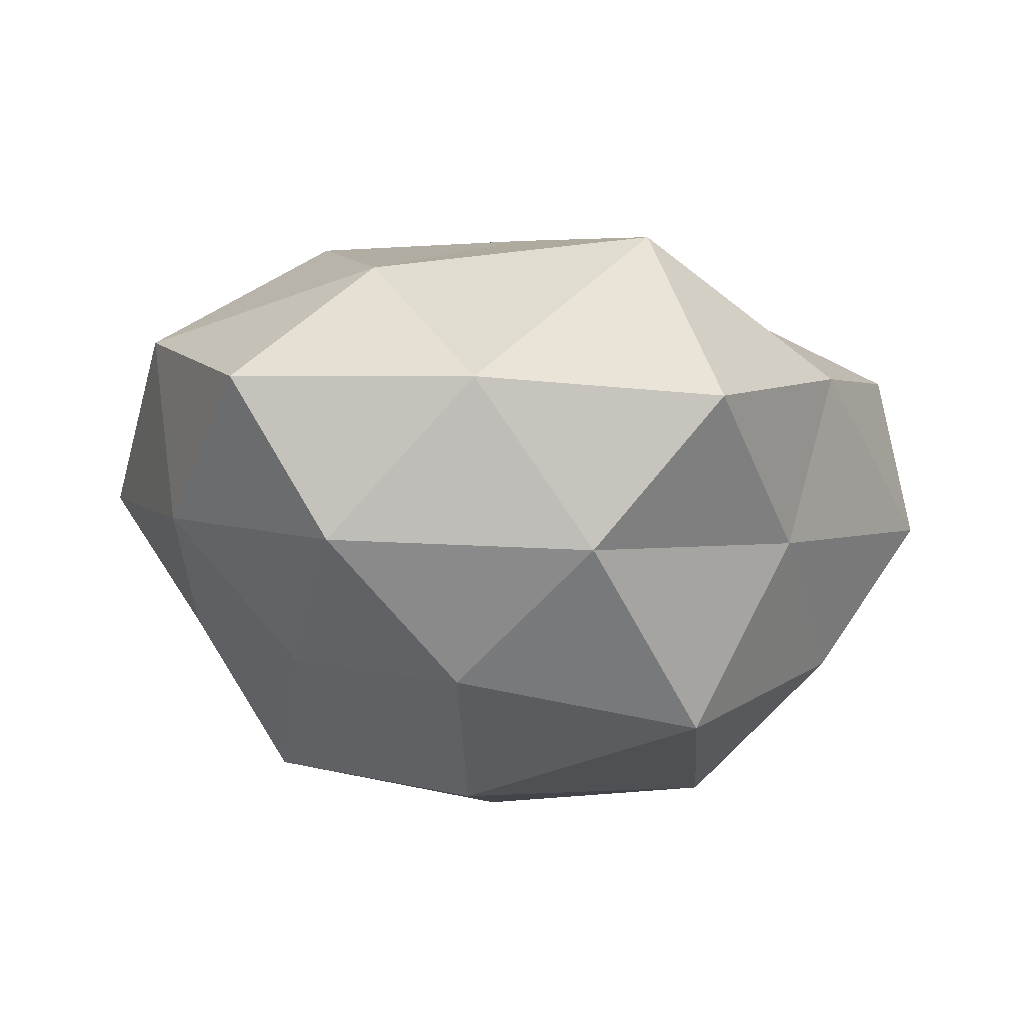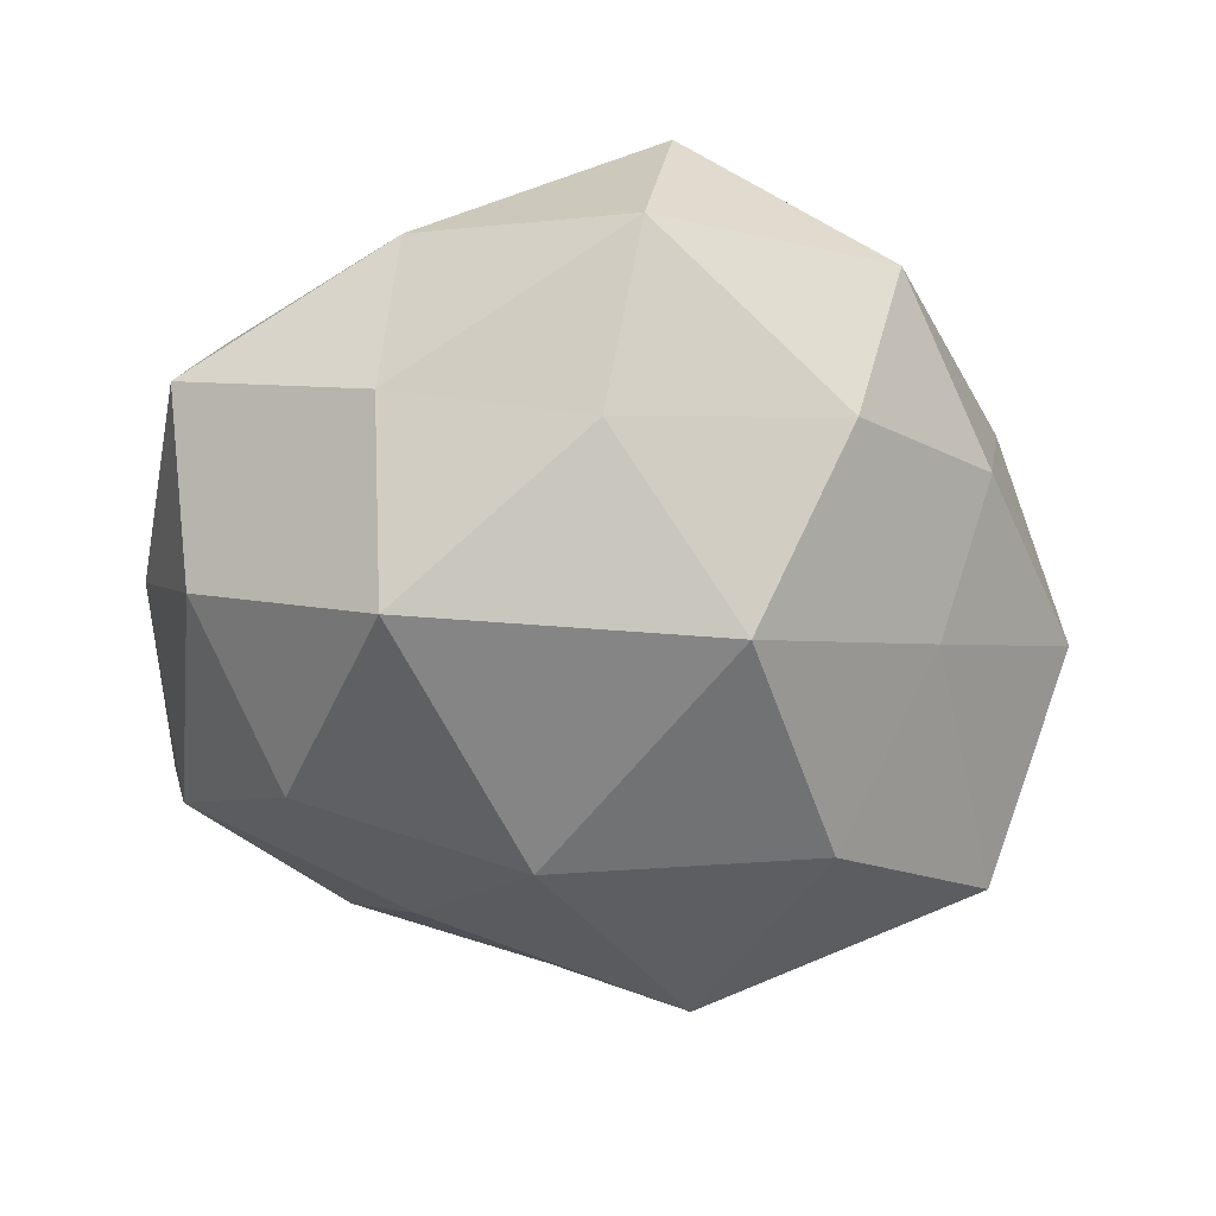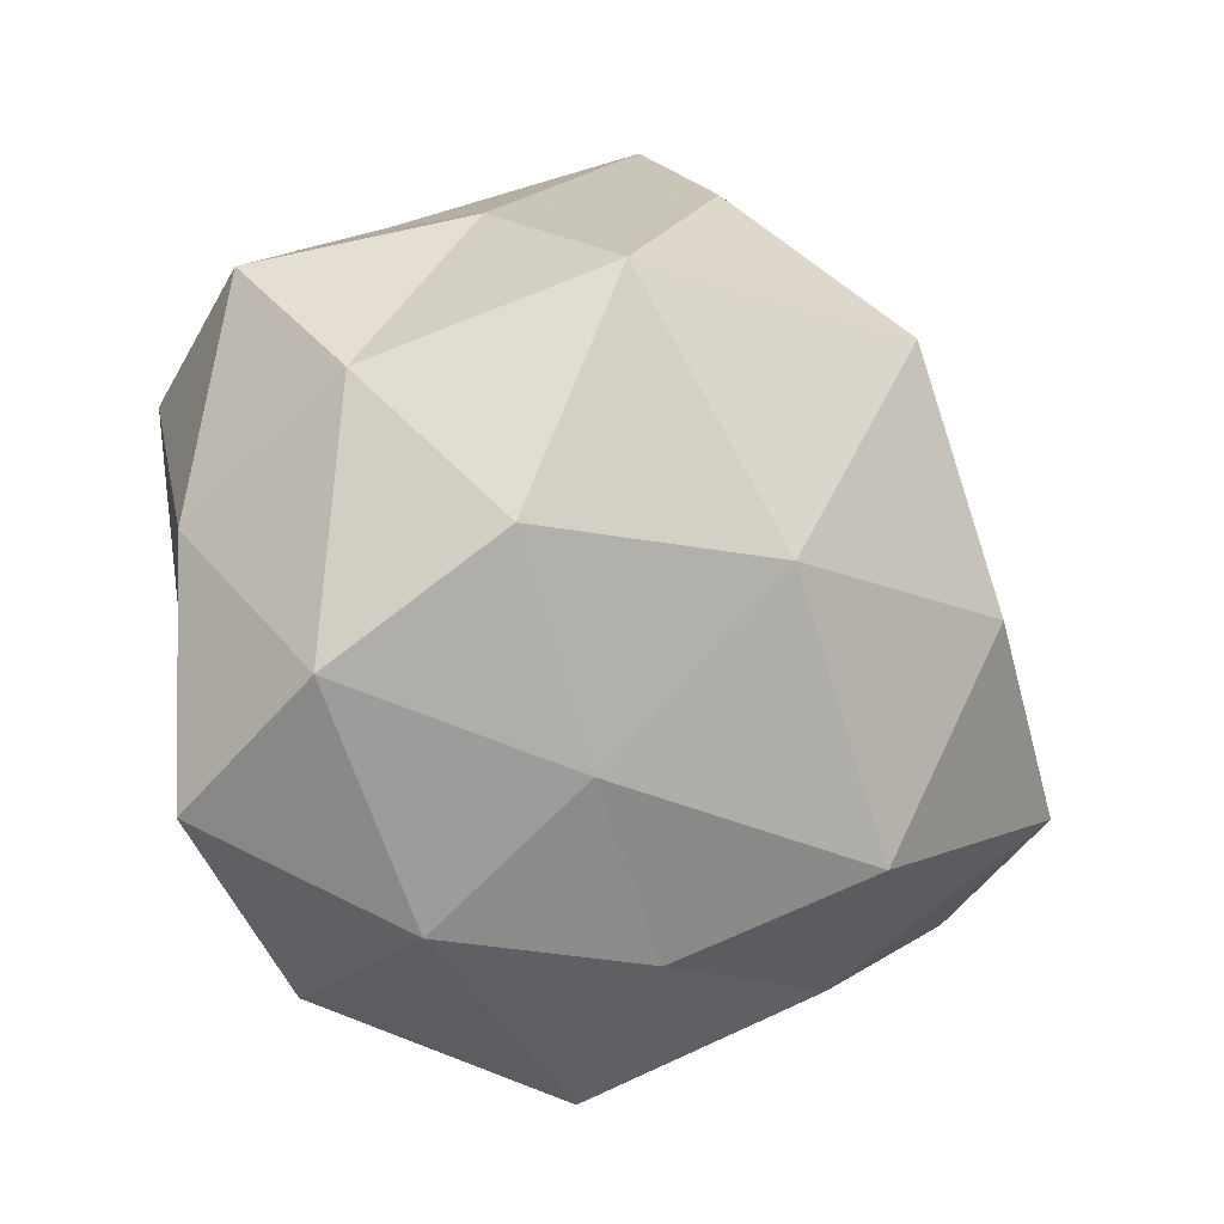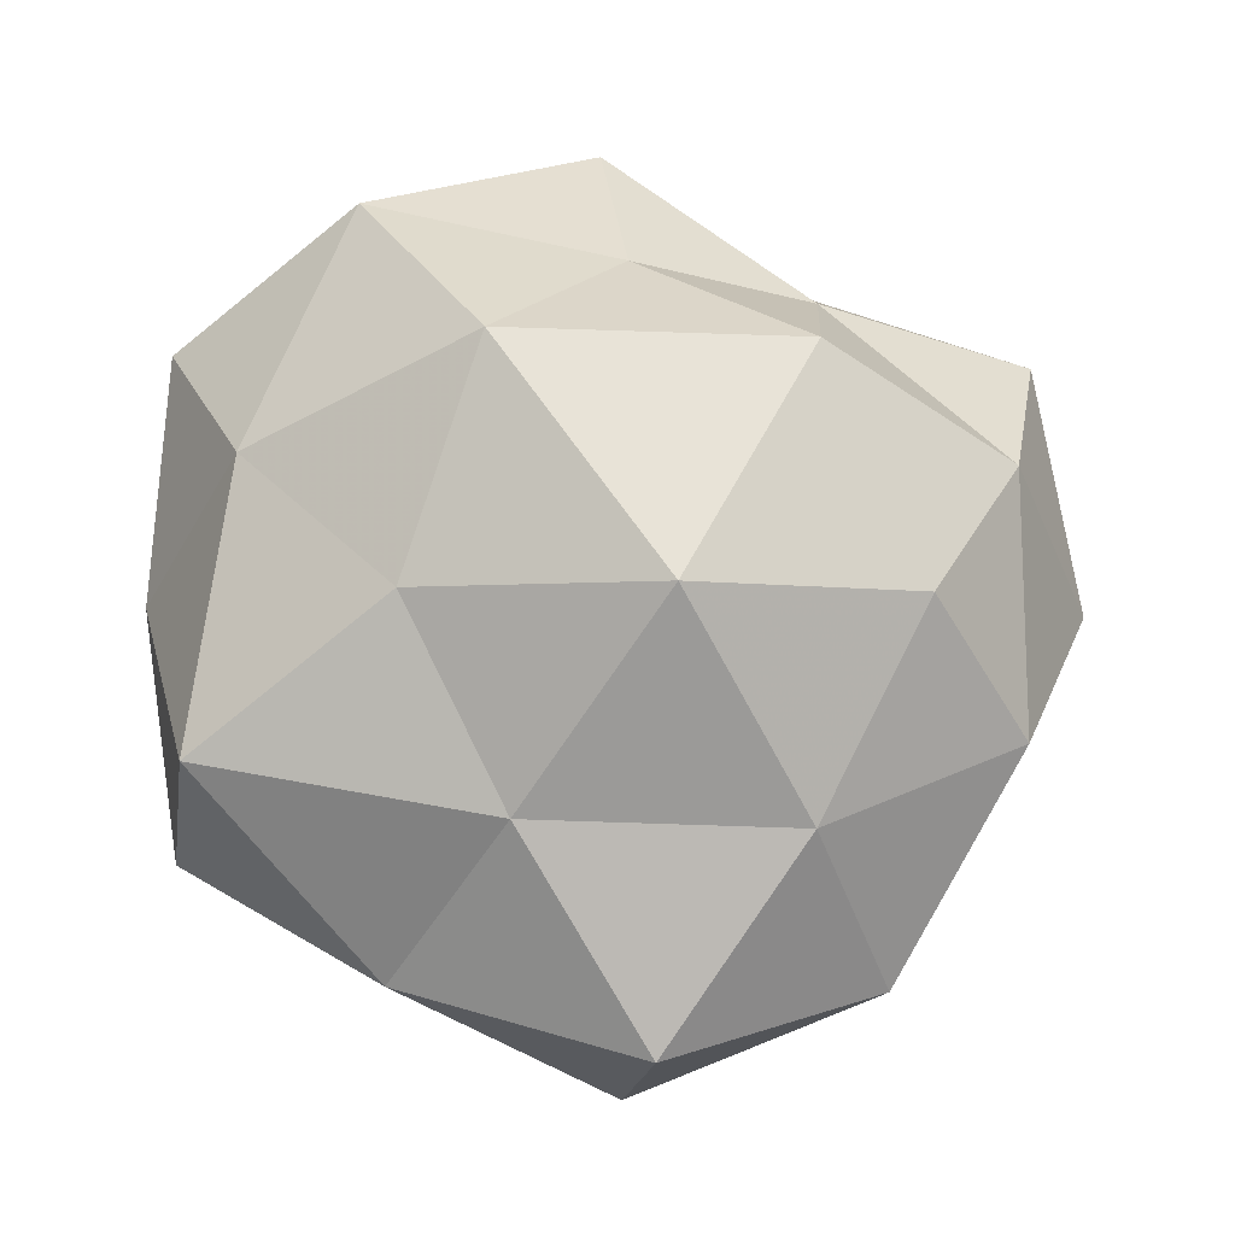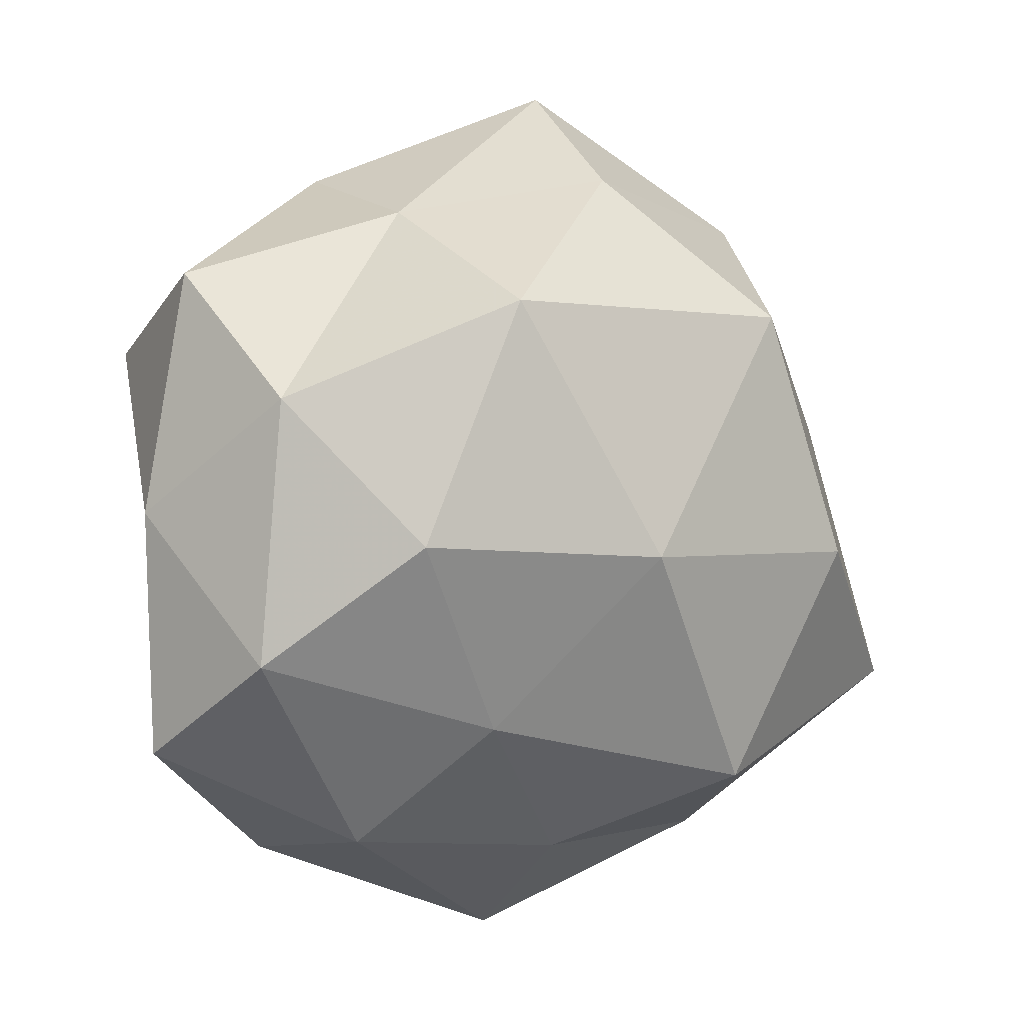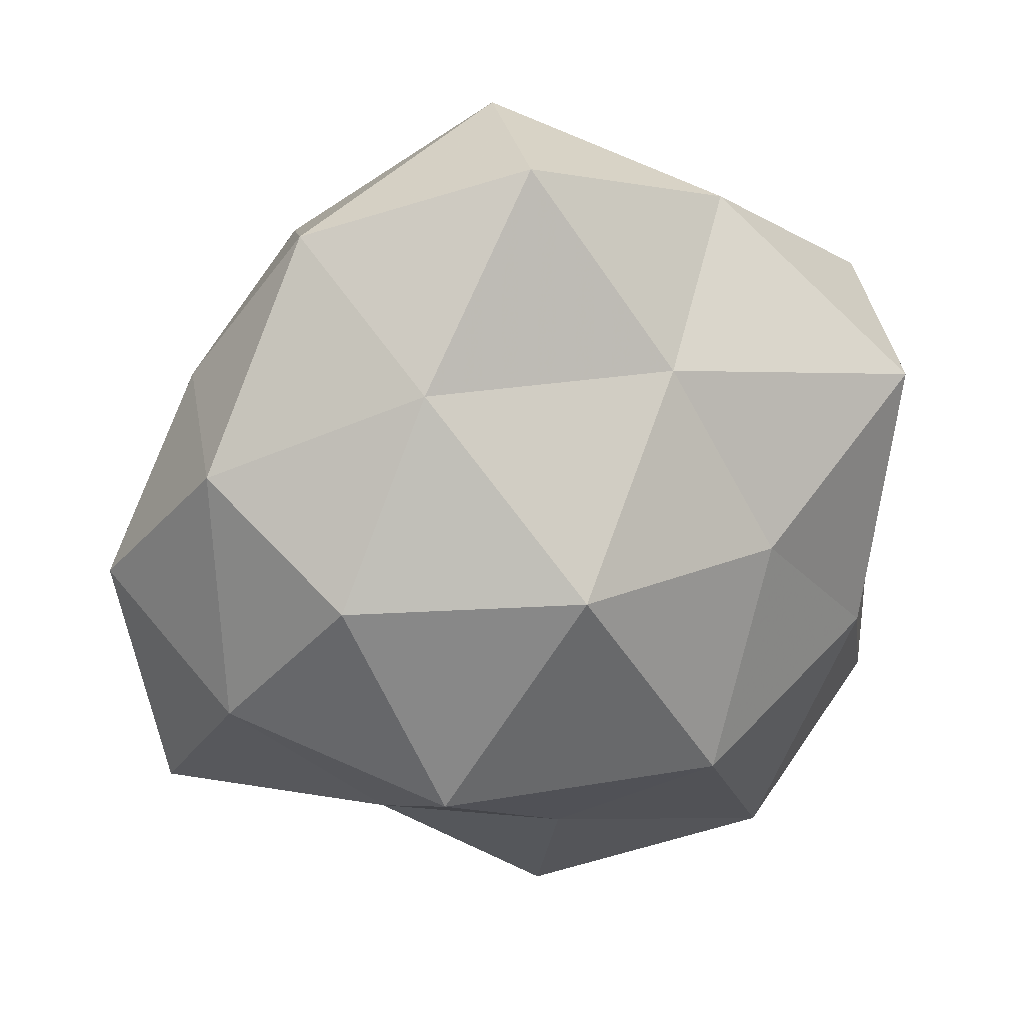
<metadata>
{"format":"obj","ext":"obj","renderer":"f3d","projection":"perspective","resolution":1024,"background":"white","views":[{"elev":-15.6,"azim":94.8,"up":"+Z"},{"elev":-52.7,"azim":177.4,"up":"+Z"},{"elev":-15.6,"azim":143.2,"up":"+Y"},{"elev":79.0,"azim":-179.1,"up":"+Z"},{"elev":0.4,"azim":144.0,"up":"+Y"},{"elev":21.4,"azim":-21.1,"up":"+Y"}]}
</metadata>
<code>
v -0.03264 0.01741 -0.001813
v -0.01711 0.02038 0.02068
v 0.002908 -0.03211 -0.01131
v -0.03434 -0.01114 0.01333
v -0.005783 0.002844 0.03144
v 0.00701 0.02002 0.02092
v 0.03533 -0.01376 -0.01169
v 0.0007428 0.03136 -0.01646
v -0.02618 0.001764 0.02347
v -0.03728 -0.02322 0.0001895
v 0.0187 0.02786 -0.008541
v -0.01706 -0.01859 0.02479
v -0.01129 0.01827 -0.02692
v 0.01468 -0.01986 -0.01821
v -0.02409 0.03215 0.00664
v 0.0163 0.00219 0.02402
v -0.01786 -0.0264 0.008423
v 0.03965 -0.0001264 0.001861
v 0.001061 -0.04144 0.002616
v -0.002108 0.04107 -0.001926
v 0.02525 -0.003052 -0.0228
v 0.03386 0.01527 0.01689
v -0.03503 -0.01662 -0.01623
v -0.004763 0.03859 0.01492
v -0.01971 0.0281 -0.01022
v 0.03626 0.02193 0.0005509
v 0.00973 -0.01859 0.02628
v 0.0175 0.03246 0.008137
v -0.001573 -0.02796 0.01474
v 0.03393 0.01005 -0.01282
v 0.02132 -0.03099 -0.005433
v -0.02819 0.008258 -0.01372
v 0.03041 -0.01058 0.01611
v -0.009393 -0.02507 -0.02393
v 0.004659 -0.004051 -0.03004
v 0.0382 -0.02239 0.003
v -0.01987 -0.003902 -0.02688
v -0.01743 -0.03174 -0.006928
v -0.03512 0.01204 0.01202
v 0.0214 -0.03342 0.01245
v 0.01733 0.01869 -0.02594
v -0.04184 -0.001169 -0.001165
f 2 5 6
f 2 9 5
f 4 12 9
f 5 9 12
f 6 5 16
f 10 17 4
f 17 12 4
f 20 11 8
f 14 21 7
f 6 16 22
f 24 2 6
f 24 15 2
f 24 20 15
f 25 8 13
f 15 25 1
f 20 8 25
f 20 25 15
f 26 22 18
f 5 12 27
f 16 5 27
f 28 11 20
f 6 22 28
f 24 6 28
f 24 28 20
f 28 26 11
f 28 22 26
f 17 29 12
f 19 29 17
f 27 12 29
f 7 30 18
f 7 21 30
f 11 26 30
f 18 30 26
f 3 14 31
f 14 7 31
f 3 31 19
f 1 25 32
f 25 13 32
f 22 16 33
f 22 33 18
f 27 33 16
f 3 34 14
f 14 35 21
f 34 35 14
f 36 7 18
f 31 7 36
f 18 33 36
f 32 13 37
f 37 23 32
f 34 23 37
f 35 37 13
f 34 37 35
f 38 17 10
f 3 19 38
f 19 17 38
f 38 10 23
f 3 38 34
f 38 23 34
f 2 39 9
f 9 39 4
f 15 1 39
f 15 39 2
f 19 40 29
f 29 40 27
f 31 40 19
f 40 33 27
f 31 36 40
f 40 36 33
f 8 11 41
f 41 13 8
f 11 30 41
f 41 30 21
f 35 13 41
f 21 35 41
f 4 42 10
f 23 10 42
f 32 42 1
f 23 42 32
f 39 1 42
f 39 42 4

</code>
